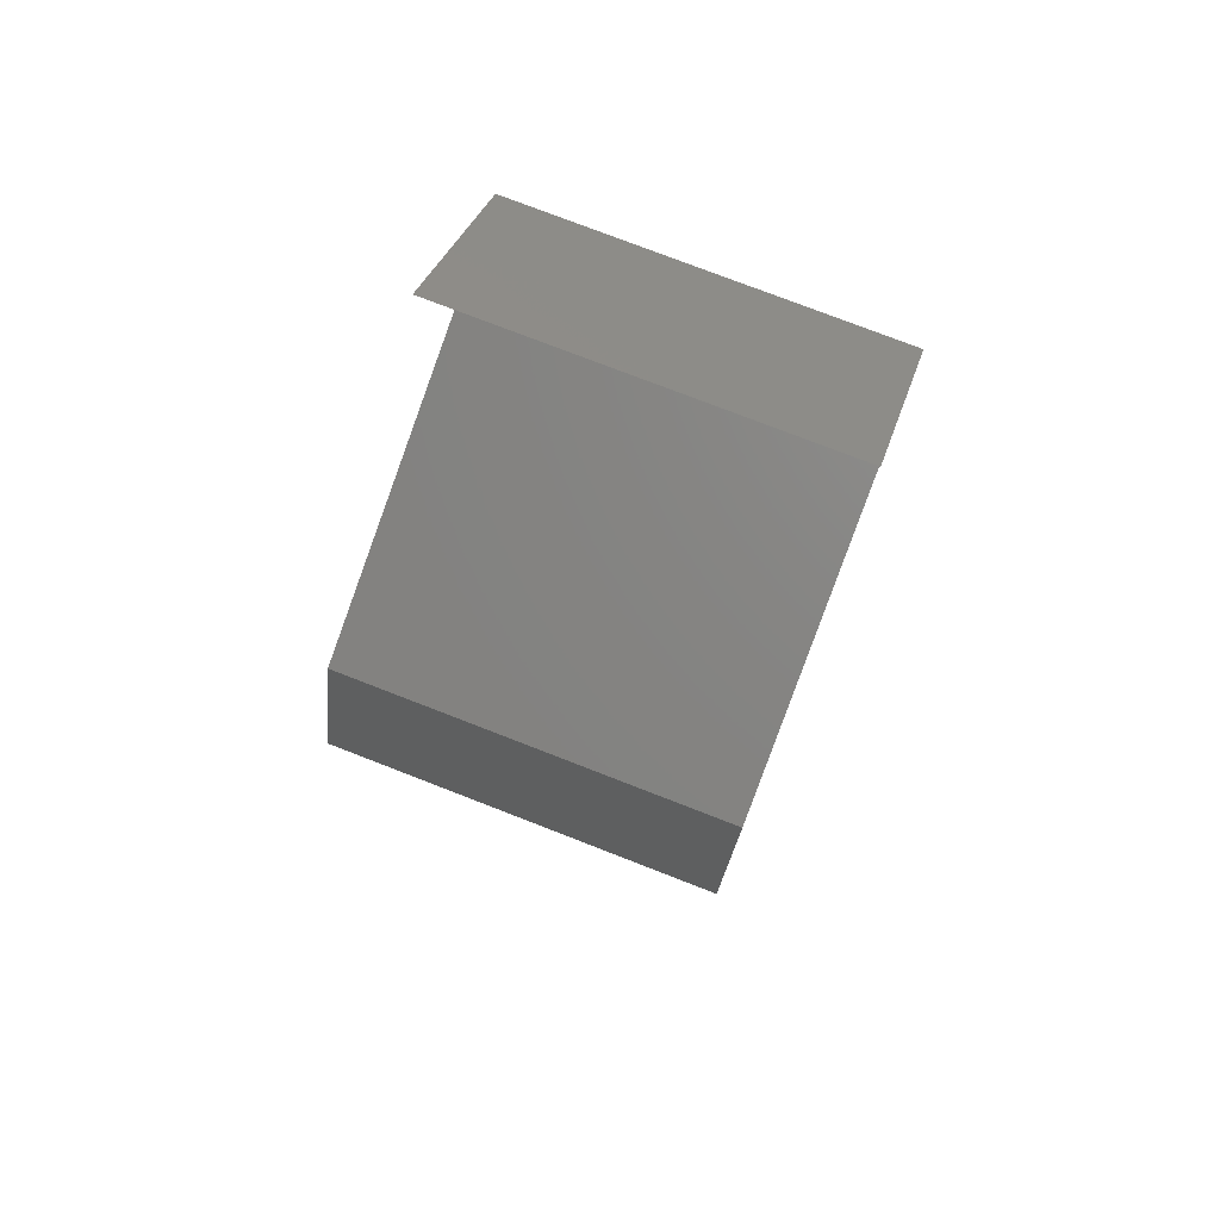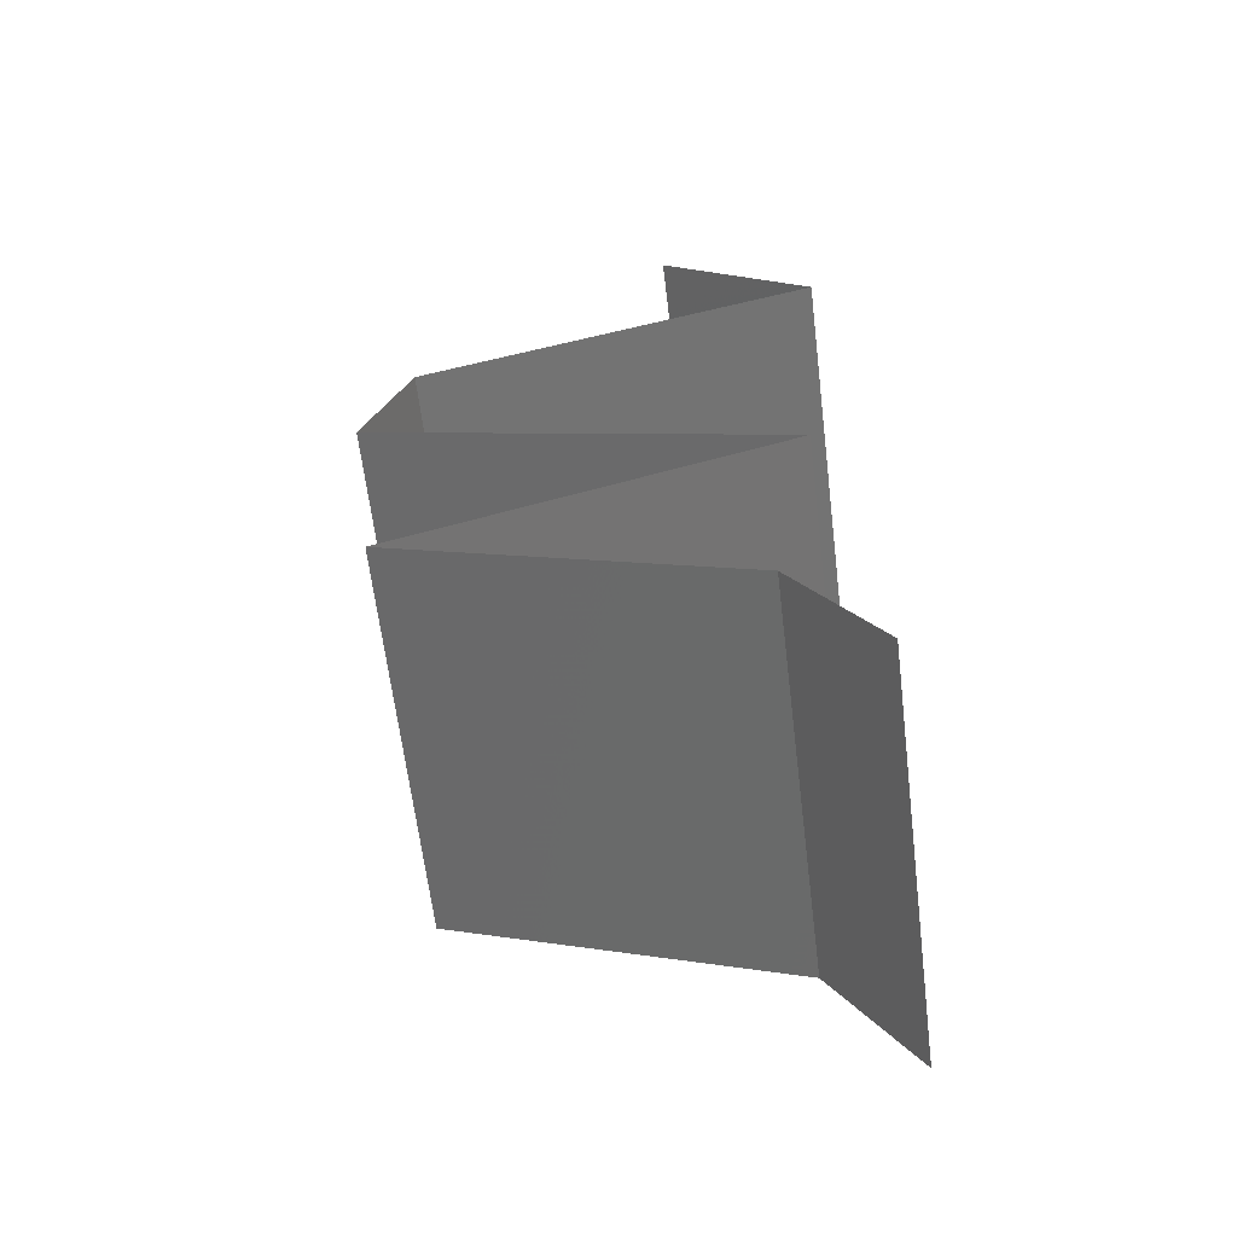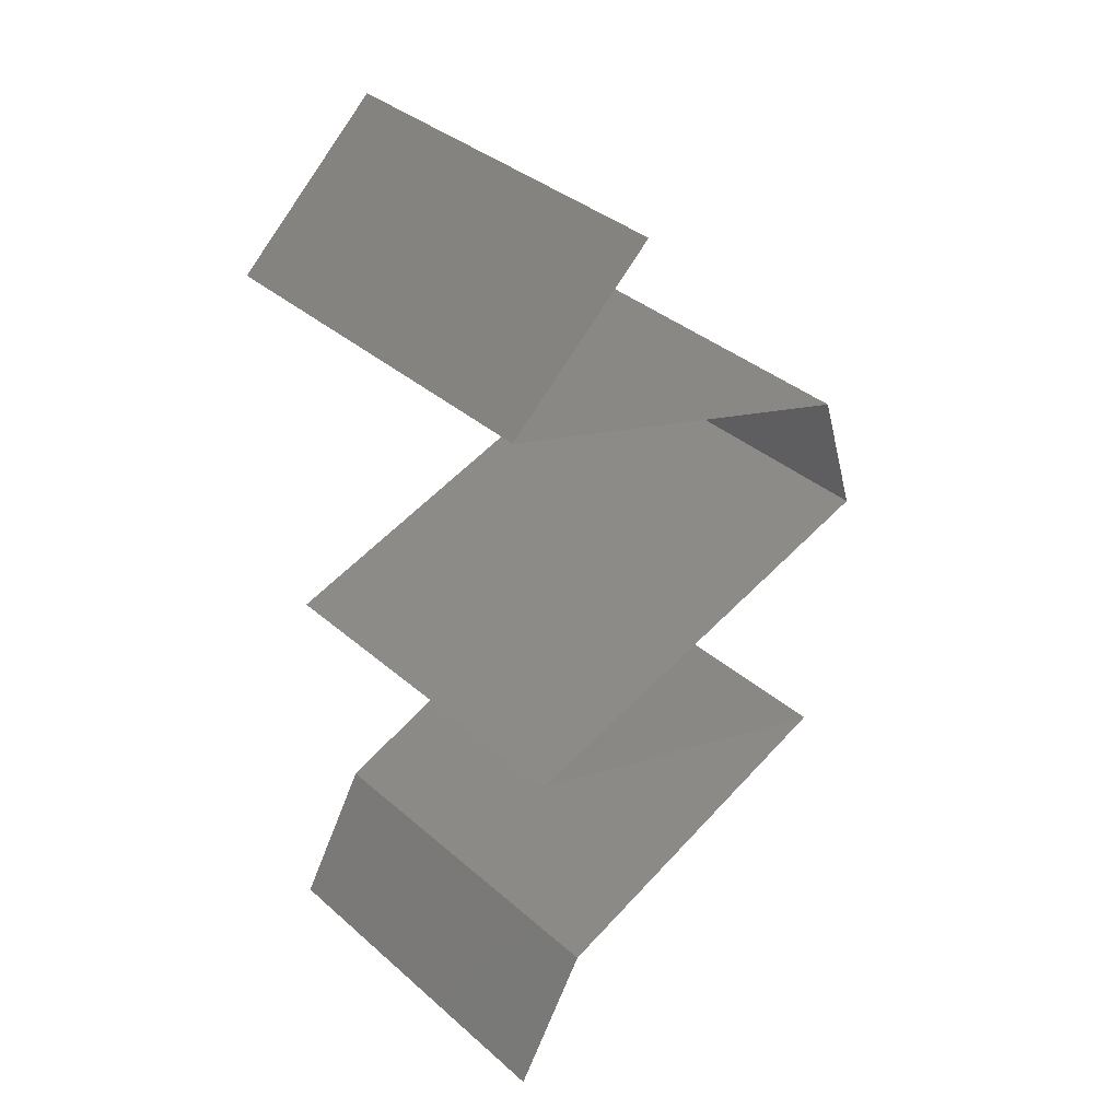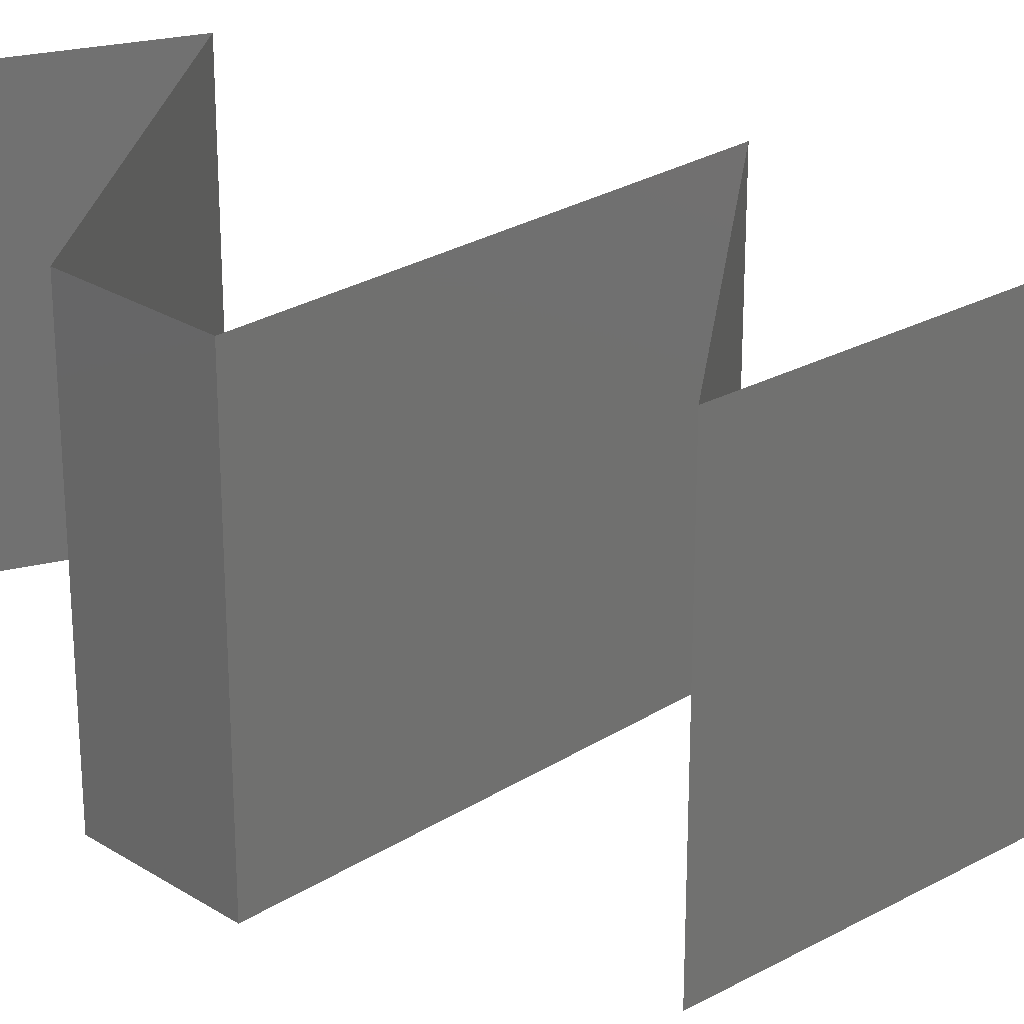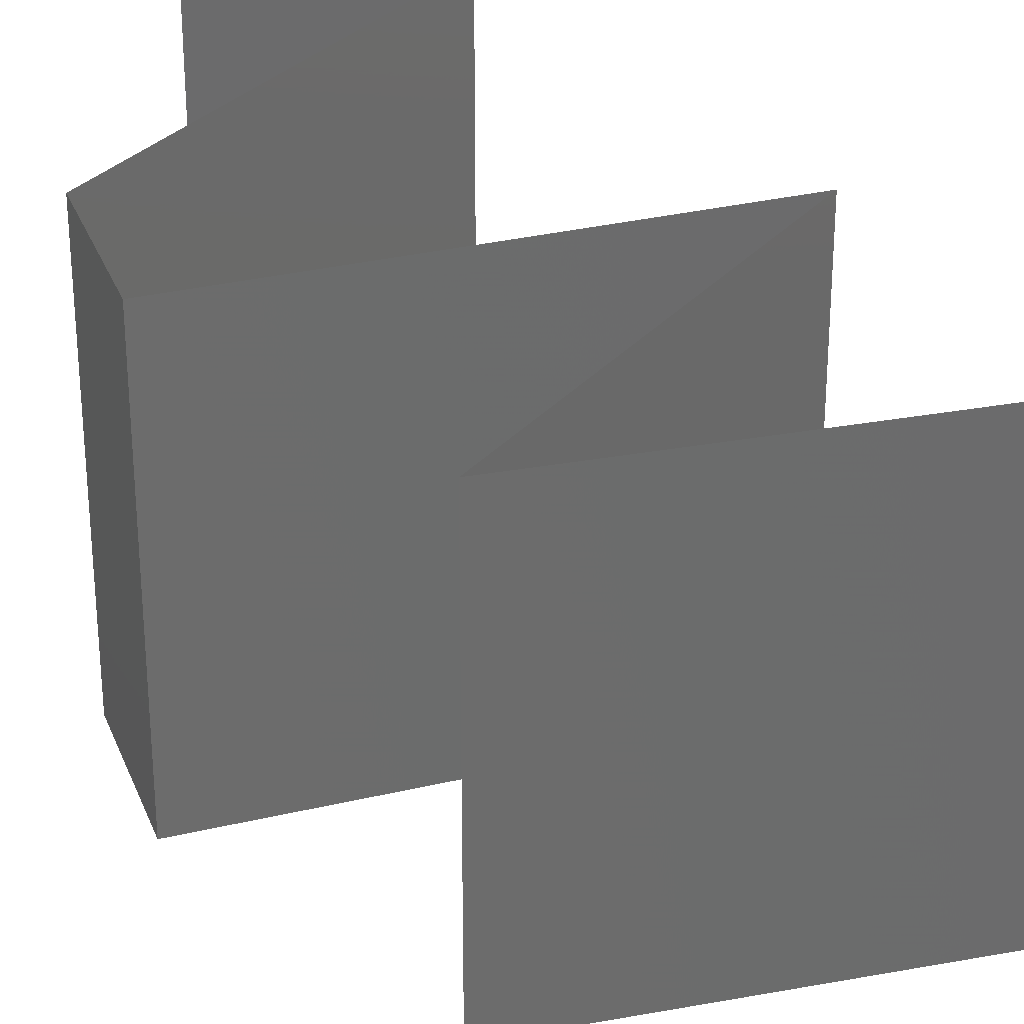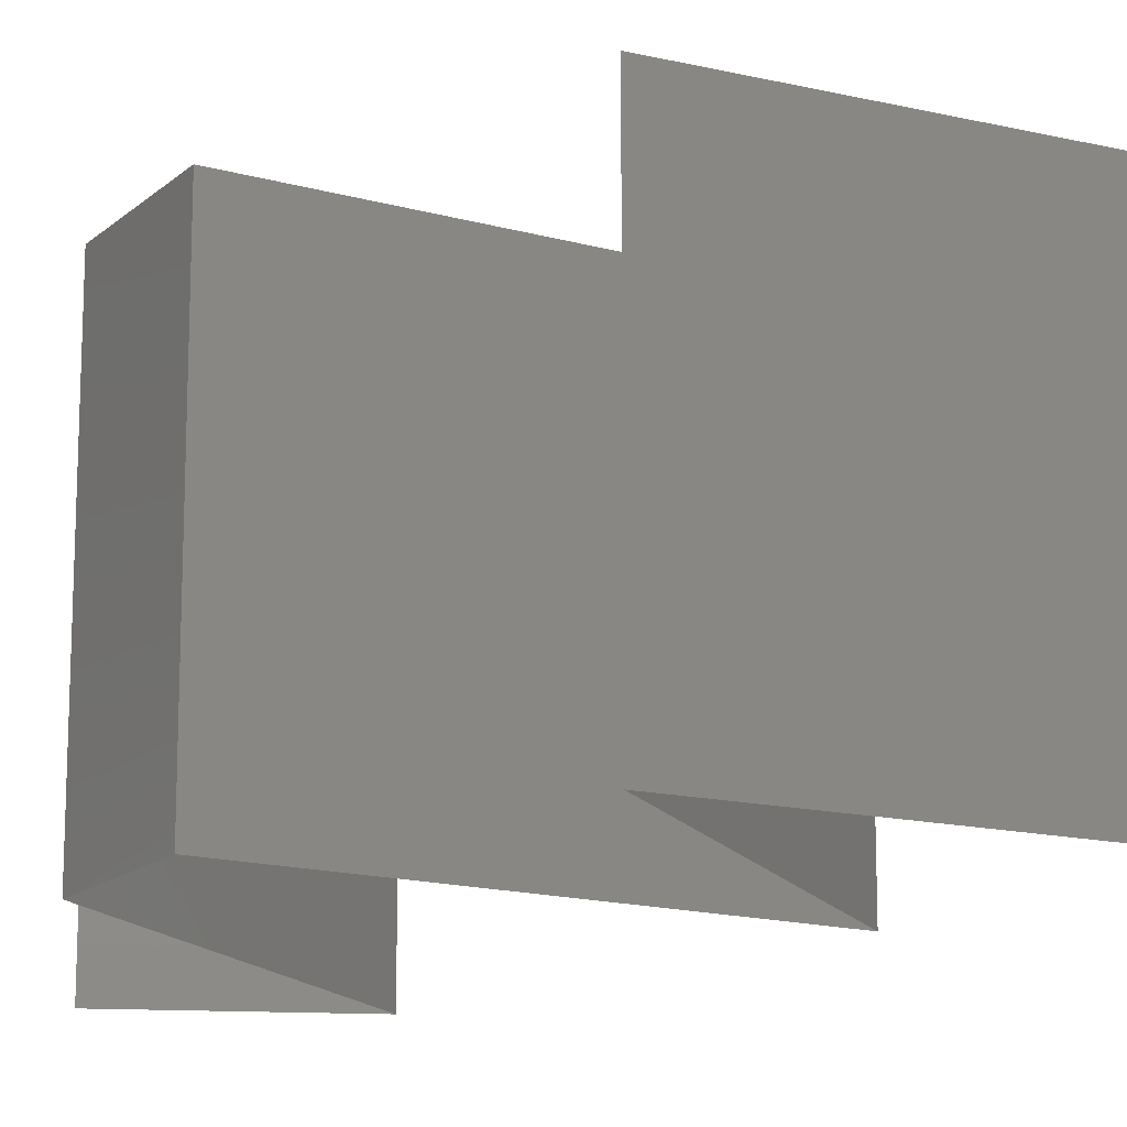
<metadata>
{"format":"stl","ext":"stl","renderer":"f3d","projection":"perspective","resolution":1024,"background":"white","views":[{"elev":76.9,"azim":-68.8,"up":"+Y"},{"elev":-64.2,"azim":7.0,"up":"+Y"},{"elev":37.2,"azim":137.9,"up":"+Y"},{"elev":26.0,"azim":-63.1,"up":"+Z"},{"elev":31.3,"azim":-36.9,"up":"+Z"},{"elev":-15.7,"azim":-48.5,"up":"+Z"}]}
</metadata>
<code>
# stl→obj: 52 verts, 76 faces
v 0.04122 0.0505 0.02
v 0.0332 0.05772 0.02
v 0.03721 0.05411 0.01451
v 0.0332 0.05772 0
v 0.04122 0.0505 0
v 0.03721 0.05411 0.005521
v 0.0332 0.05772 0.01
v 0.04122 0.0505 0.01
v 0.03056 0.04689 0.02
v 0.03395 0.04804 0.009919
v 0.03056 0.04689 0
v 0.02629 0.04545 0.01321
v 0.0199 0.04329 0.02
v 0.0199 0.04329 0.01
v 0.0199 0.04329 0
v 0.02603 0.04536 0.006322
v 0.01757 0.03607 0
v 0.01757 0.03607 0.01
v 0.01874 0.03968 0.005
v 0.01874 0.03968 0.015
v 0.01757 0.03607 0.02
v 0.02856 0.03247 0
v 0.03954 0.02886 0
v 0.03096 0.03168 0.01123
v 0.03954 0.02886 0.01
v 0.03954 0.02886 0.02
v 0.02856 0.03247 0.02
v 0.02413 0.03392 0.006908
v 0.02384 0.03401 0.01362
v 0.01945 0.02164 0
v 0.01945 0.02164 0.01
v 0.02714 0.0244 0.008023
v 0.0295 0.02525 0
v 0.0295 0.02525 0.02
v 0.0326 0.02637 0.0127
v 0.01945 0.02164 0.02
v 0.02447 0.02345 0.015
v 0.03372 0.02677 0.006044
v 0.02829 0.01804 0
v 0.0264 0.01881 0.00761
v 0.03713 0.01443 0.01
v 0.03713 0.01443 0.02
v 0.03062 0.01709 0.01305
v 0.02829 0.01804 0.02
v 0.02475 0.01948 0.01418
v 0.03713 0.01443 0
v 0.03271 0.01623 0.005
v 0.03918 0.01082 0.015
v 0.04122 0.007215 0
v 0.04122 0.007215 0.01
v 0.03918 0.01082 0.005
v 0.04122 0.007215 0.02
f 1 2 3
f 4 5 6
f 7 6 3
f 6 8 3
f 2 7 3
f 5 8 6
f 7 4 6
f 8 1 3
f 9 1 10
f 8 5 10
f 5 11 10
f 9 10 12
f 13 9 12
f 14 13 12
f 11 15 16
f 15 14 16
f 10 16 12
f 11 16 10
f 16 14 12
f 1 8 10
f 17 18 19
f 13 14 20
f 18 21 20
f 14 15 19
f 18 14 19
f 14 18 20
f 15 17 19
f 21 13 20
f 22 23 24
f 25 26 24
f 26 27 24
f 17 22 28
f 27 21 29
f 18 17 28
f 22 24 28
f 21 18 29
f 24 29 28
f 27 29 24
f 29 18 28
f 23 25 24
f 30 31 32
f 33 30 32
f 34 26 35
f 26 25 35
f 36 34 37
f 23 33 38
f 25 23 38
f 31 36 37
f 34 35 37
f 35 32 37
f 38 33 32
f 32 31 37
f 38 32 35
f 25 38 35
f 30 39 40
f 31 30 40
f 41 42 43
f 42 44 43
f 36 31 45
f 46 41 47
f 39 46 47
f 44 36 45
f 41 43 47
f 43 40 47
f 45 31 40
f 40 39 47
f 45 40 43
f 44 45 43
f 42 41 48
f 49 50 51
f 41 46 51
f 50 52 48
f 52 42 48
f 50 41 51
f 41 50 48
f 46 49 51

</code>
